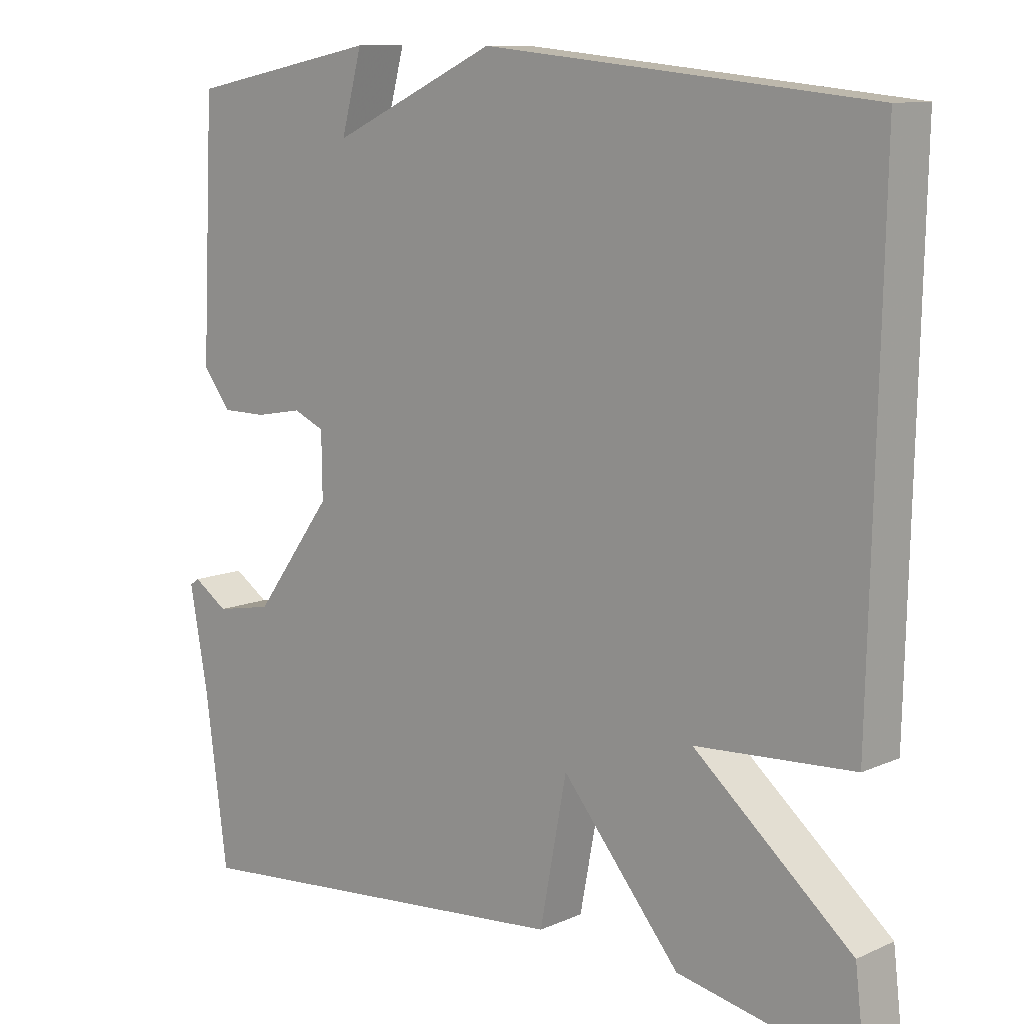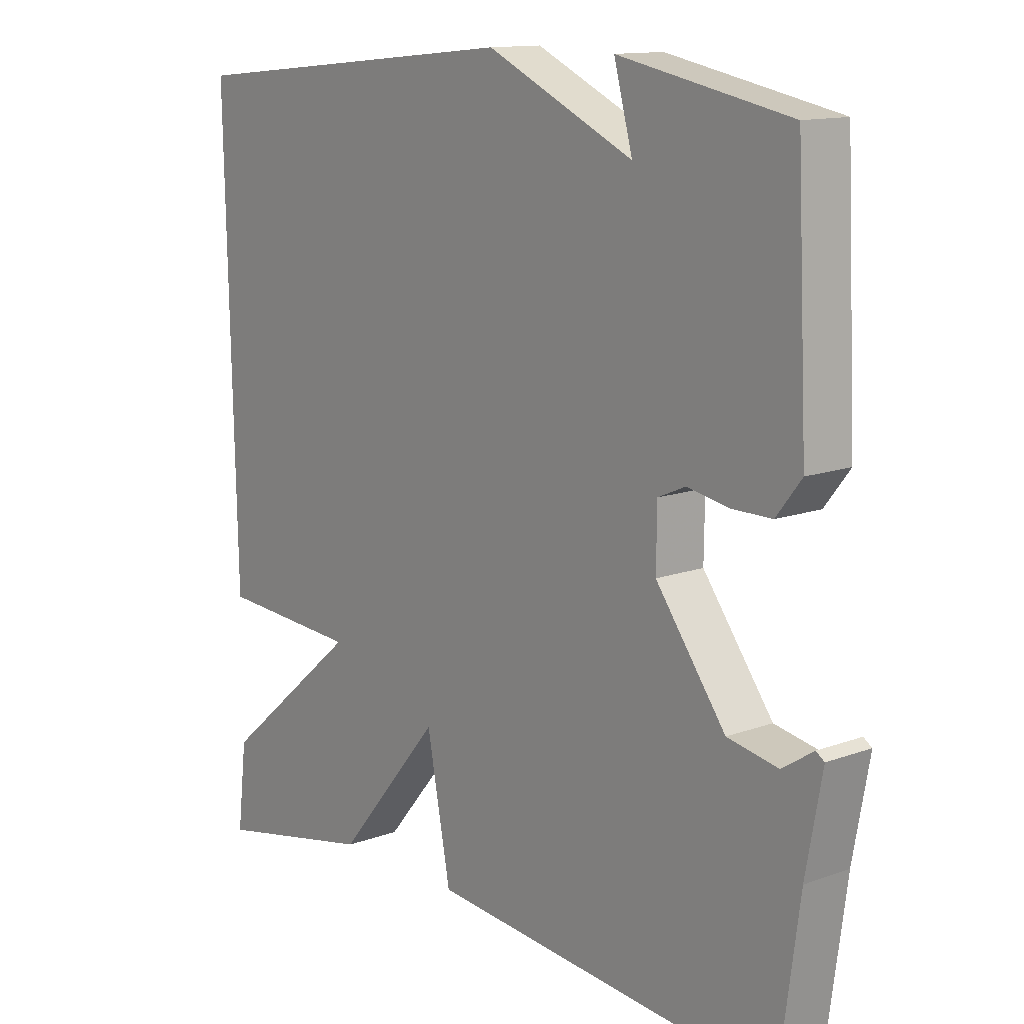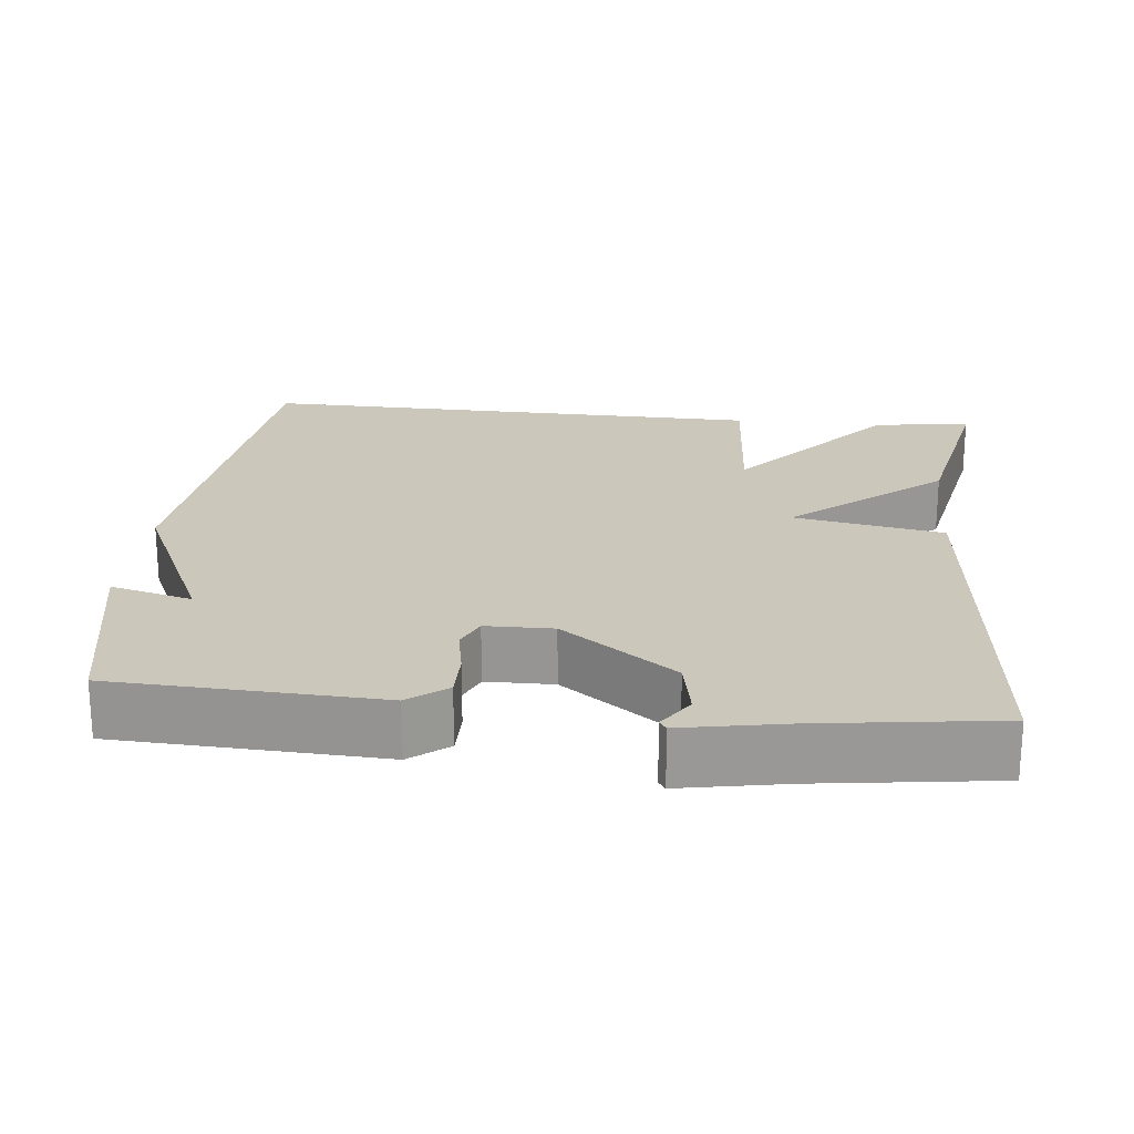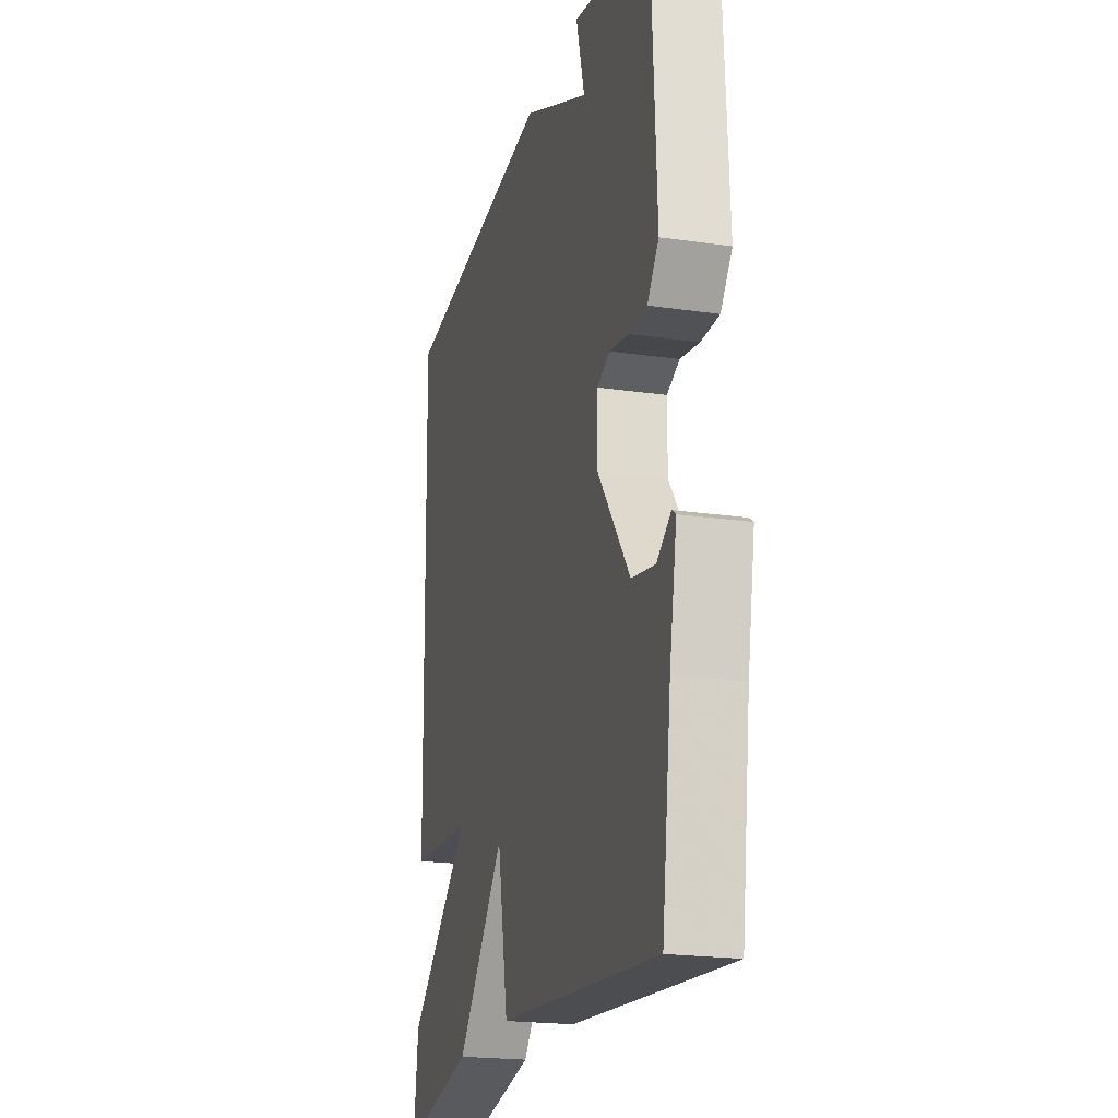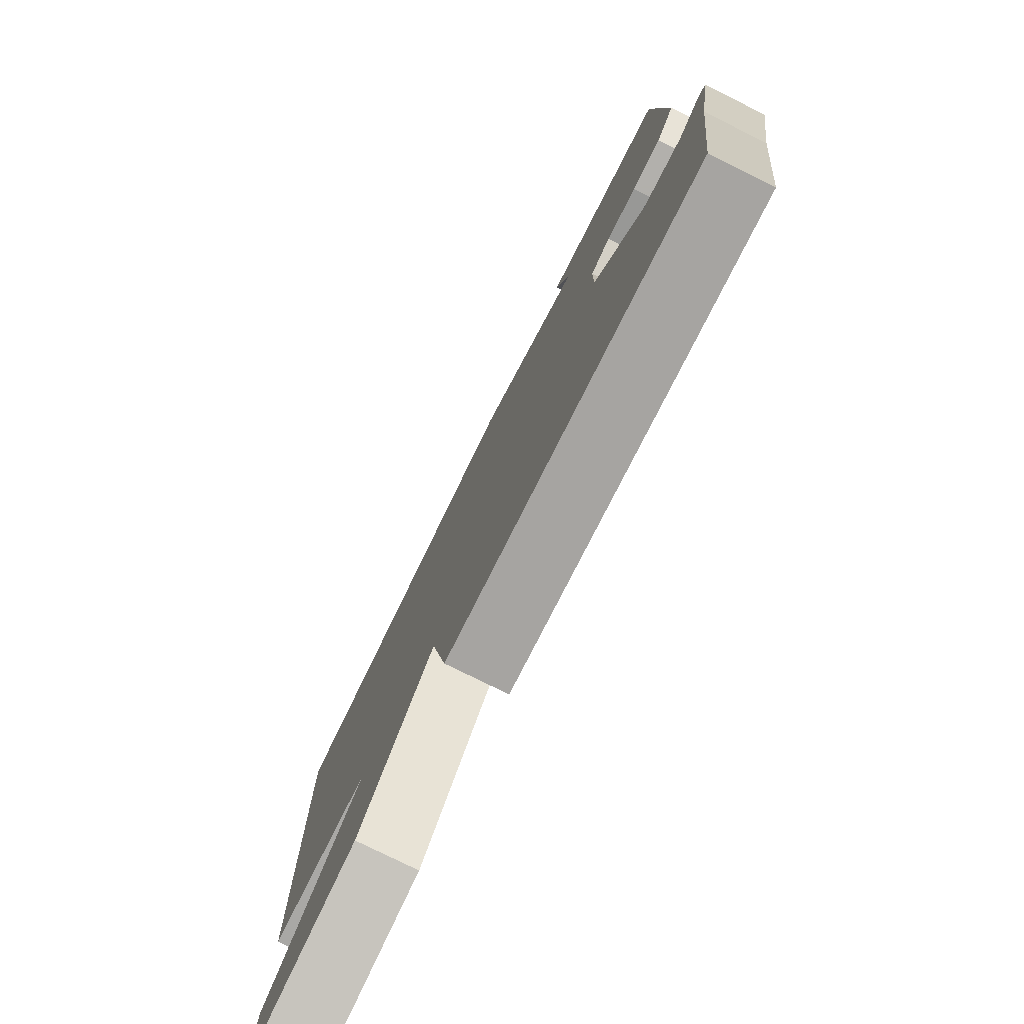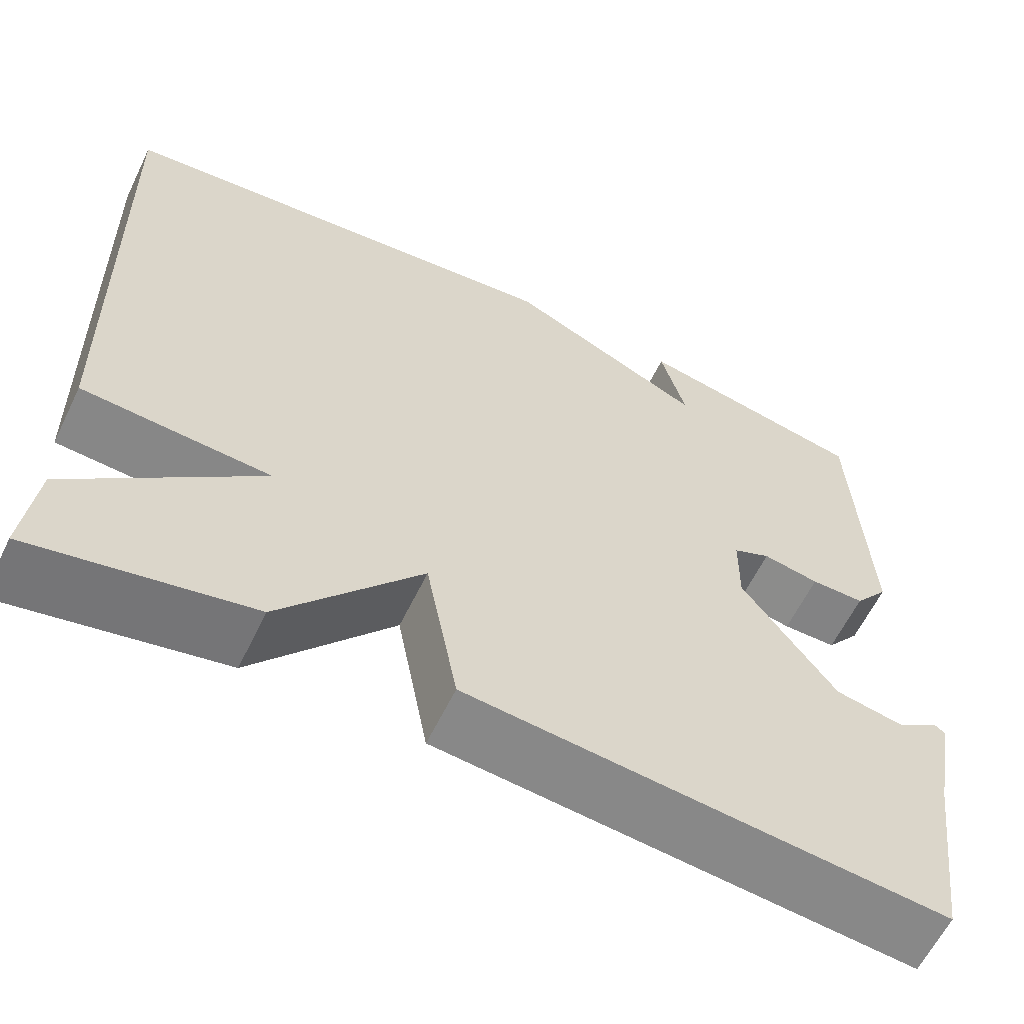
<metadata>
{"format":"obj","ext":"obj","renderer":"f3d","projection":"perspective","resolution":1024,"background":"white","views":[{"elev":10.7,"azim":-137.6,"up":"+Z"},{"elev":13.0,"azim":50.1,"up":"+Z"},{"elev":21.6,"azim":95.8,"up":"+Y"},{"elev":-20.9,"azim":75.3,"up":"+Z"},{"elev":-78.6,"azim":63.7,"up":"+Z"},{"elev":-61.2,"azim":-25.9,"up":"+Z"}]}
</metadata>
<code>
v -0.5 0.07 -0.5
v -0.485 0.07 -0.373
v -0.267 0.07 -0.187
v -0.485 0.07 -0.173
v -0.5 0.07 0.5
v 0.034 0.07 0.553
v 0.263 0.07 0.446
v 0.234 0.07 0.553
v 0.5 0.07 0.5
v 0.517 0.07 0.154
v 0.478 0.07 0.104
v 0.416 0.07 0.104
v 0.351 0.07 0.116
v 0.308 0.07 0.097
v 0.307 0.07 0.009
v 0.416 0.07 -0.139
v 0.495 0.07 -0.154
v 0.543 0.07 -0.122
v 0.556 0.07 -0.131
v 0.531 0.07 -0.268
v 0.5 0.07 -0.5
v -0.049 0.07 -0.449
v -0.086 0.07 -0.253
v -0.249 0.07 -0.449
v -0.5 0 -0.5
v -0.485 0 -0.373
v -0.267 0 -0.187
v -0.485 0 -0.173
v -0.5 0 0.5
v 0.034 0 0.553
v 0.263 0 0.446
v 0.234 0 0.553
v 0.5 0 0.5
v 0.517 0 0.154
v 0.478 0 0.104
v 0.416 0 0.104
v 0.351 0 0.116
v 0.308 0 0.097
v 0.307 0 0.009
v 0.416 0 -0.139
v 0.495 0 -0.154
v 0.543 0 -0.122
v 0.556 0 -0.131
v 0.531 0 -0.268
v 0.5 0 -0.5
v -0.049 0 -0.449
v -0.086 0 -0.253
v -0.249 0 -0.449
f 1 2 3
f 24 1 3
f 23 24 3
f 20 21 22 23
f 20 23 3
f 17 18 19 20
f 16 17 20 3
f 3 4 5
f 16 3 5
f 15 16 5
f 5 6 7
f 15 5 7
f 14 15 7
f 13 14 7
f 12 13 7
f 10 11 12
f 9 10 12
f 8 9 12
f 7 8 12
f 27 26 25
f 27 25 48
f 27 48 47
f 47 46 45 44
f 27 47 44
f 44 43 42 41
f 27 44 41 40
f 29 28 27
f 29 27 40
f 29 40 39
f 31 30 29
f 31 29 39
f 31 39 38
f 31 38 37
f 31 37 36
f 36 35 34
f 36 34 33
f 36 33 32
f 36 32 31
f 1 25 26 2
f 2 26 27 3
f 3 27 28 4
f 4 28 29 5
f 5 29 30 6
f 6 30 31 7
f 7 31 32 8
f 8 32 33 9
f 9 33 34 10
f 10 34 35 11
f 11 35 36 12
f 12 36 37 13
f 13 37 38 14
f 14 38 39 15
f 15 39 40 16
f 16 40 41 17
f 17 41 42 18
f 18 42 43 19
f 19 43 44 20
f 20 44 45 21
f 21 45 46 22
f 22 46 47 23
f 23 47 48 24
f 24 48 25 1

</code>
